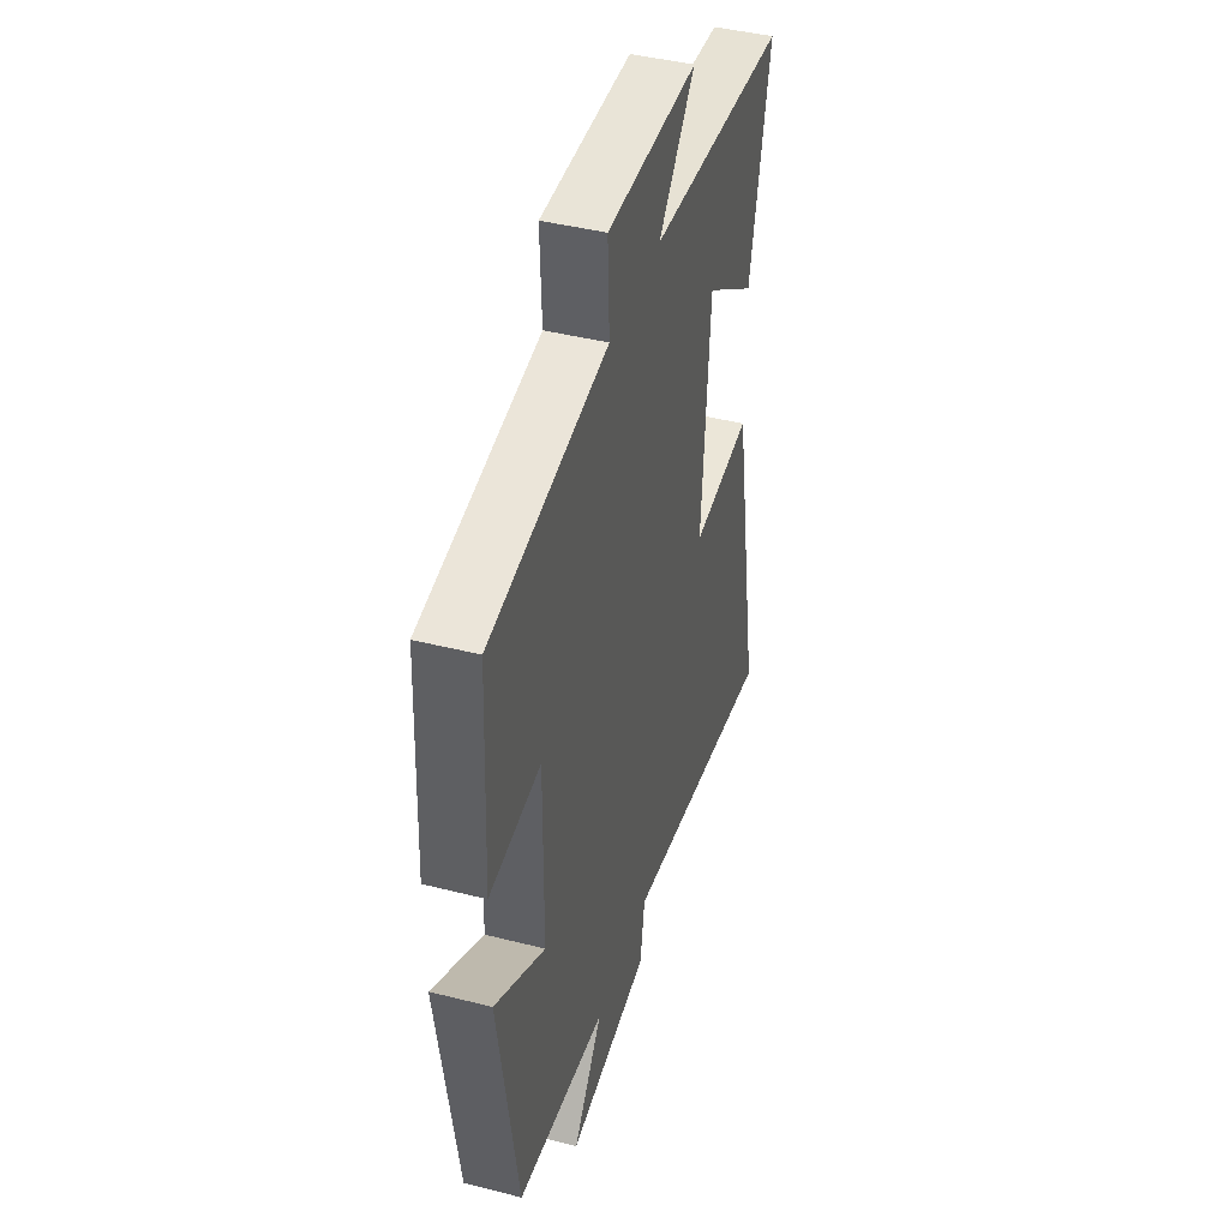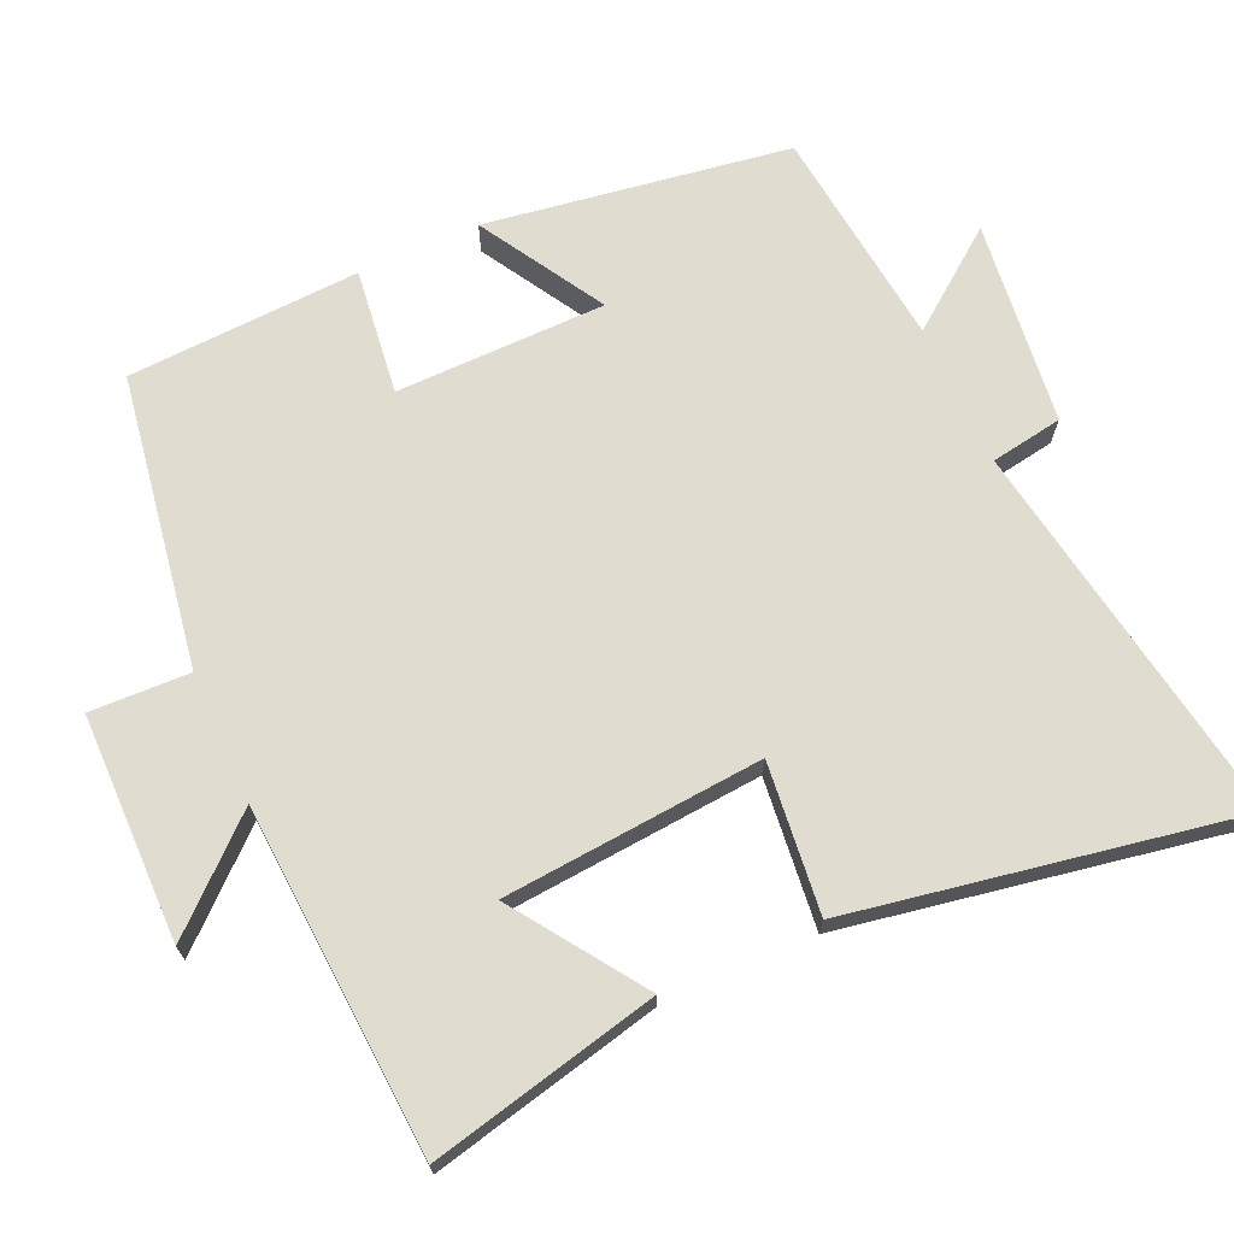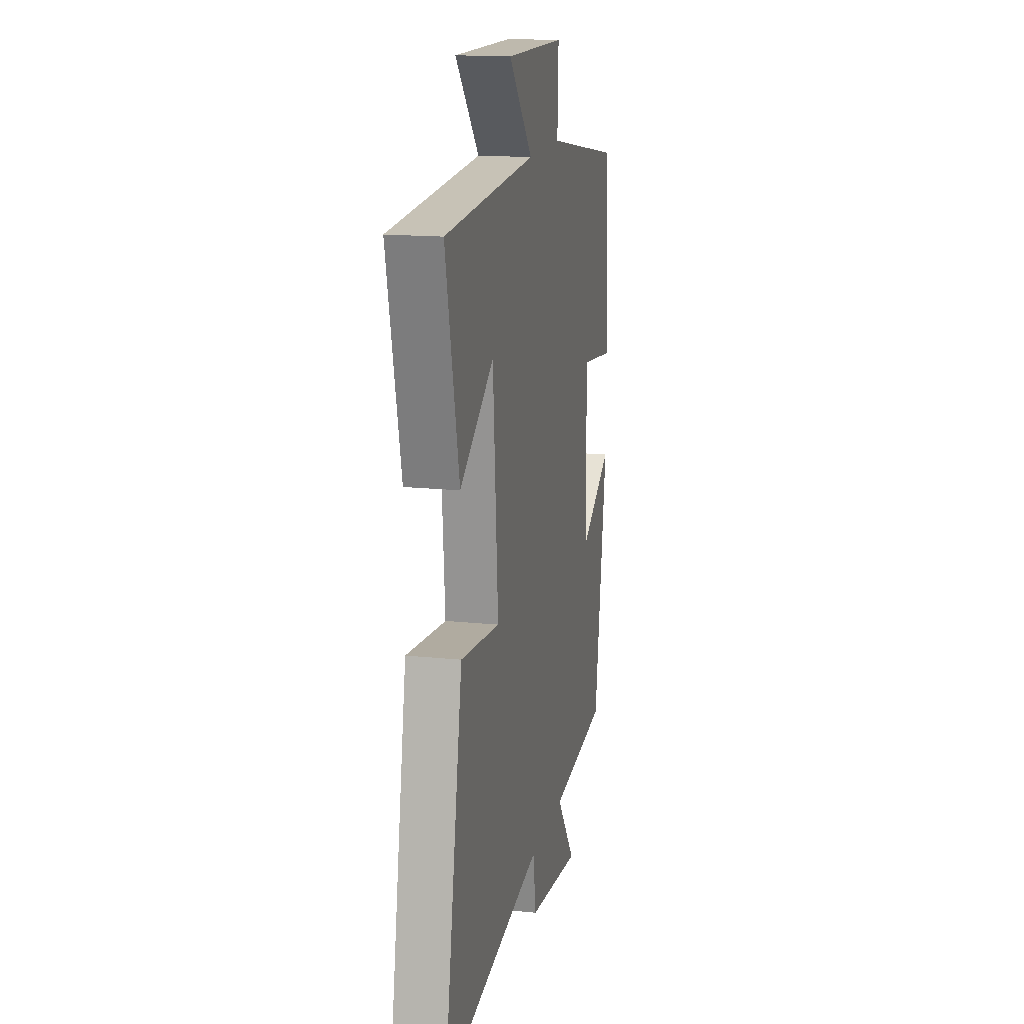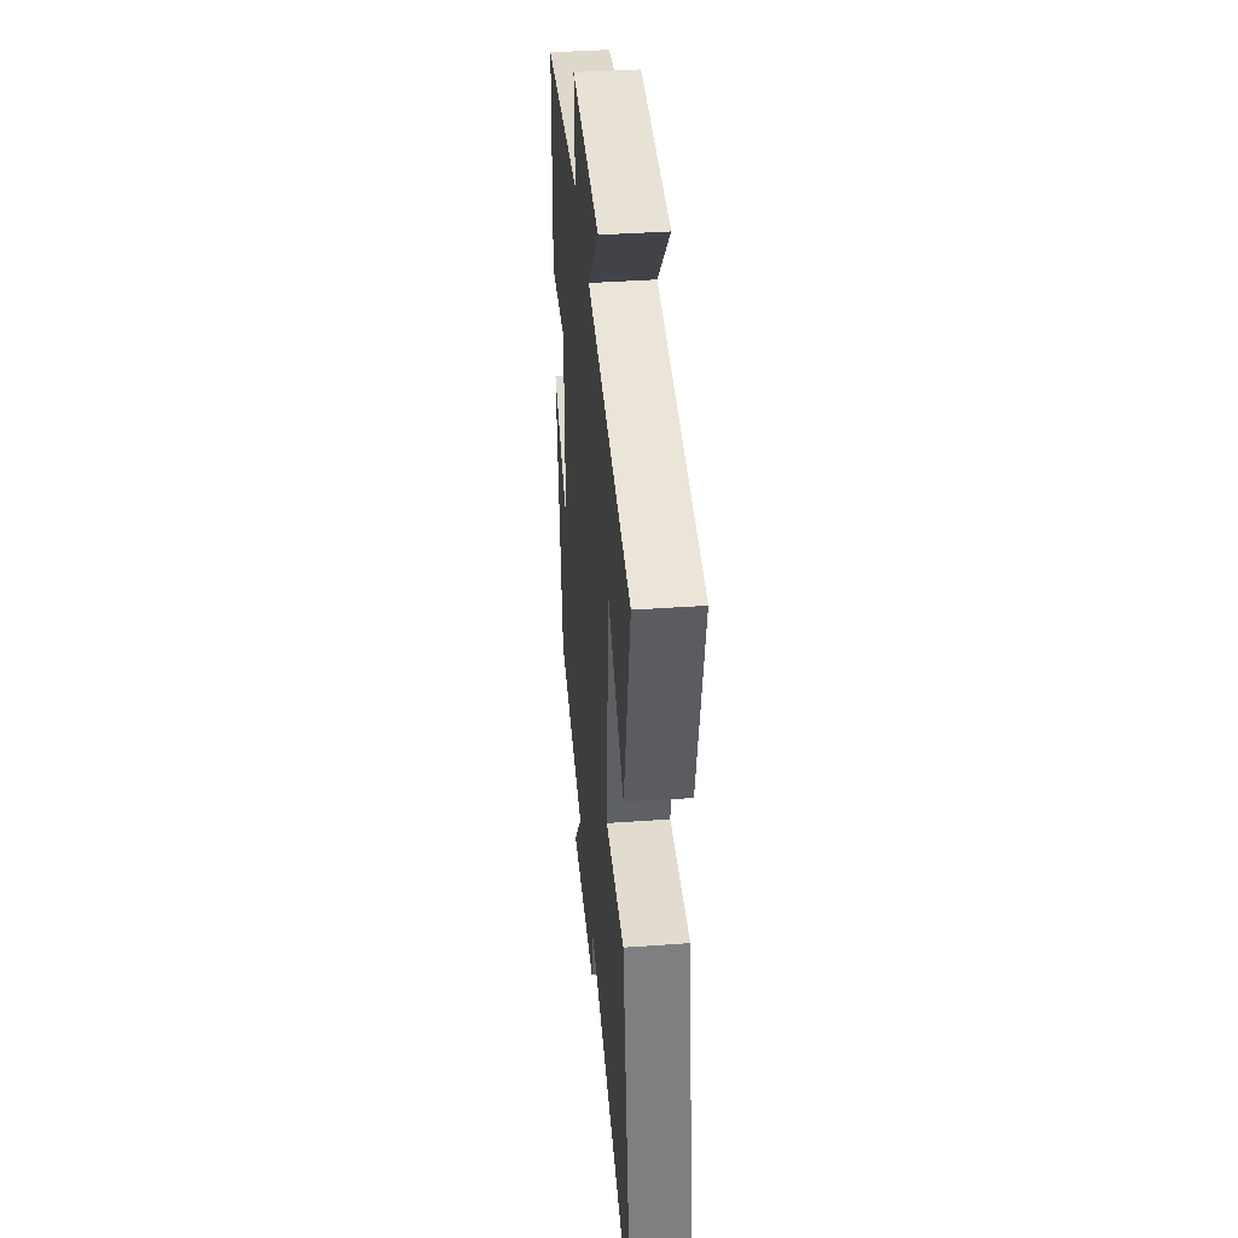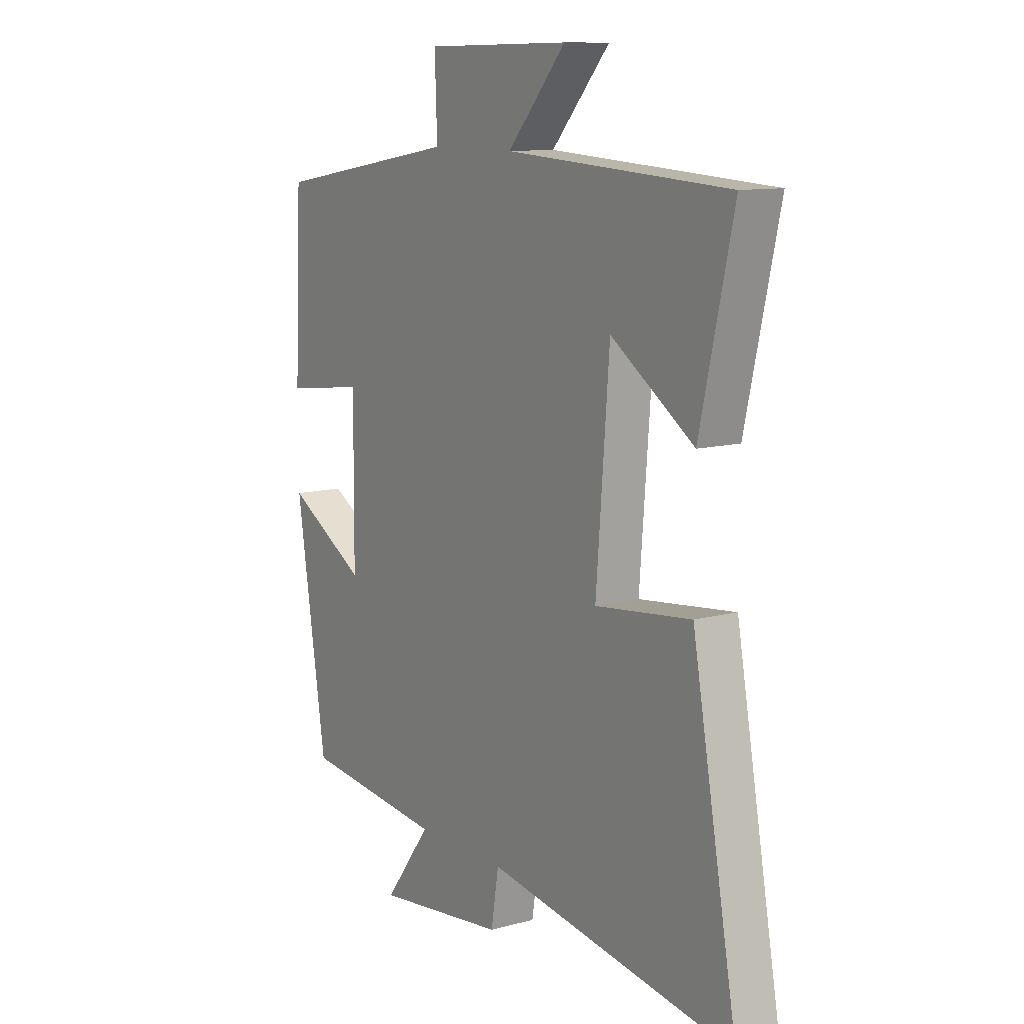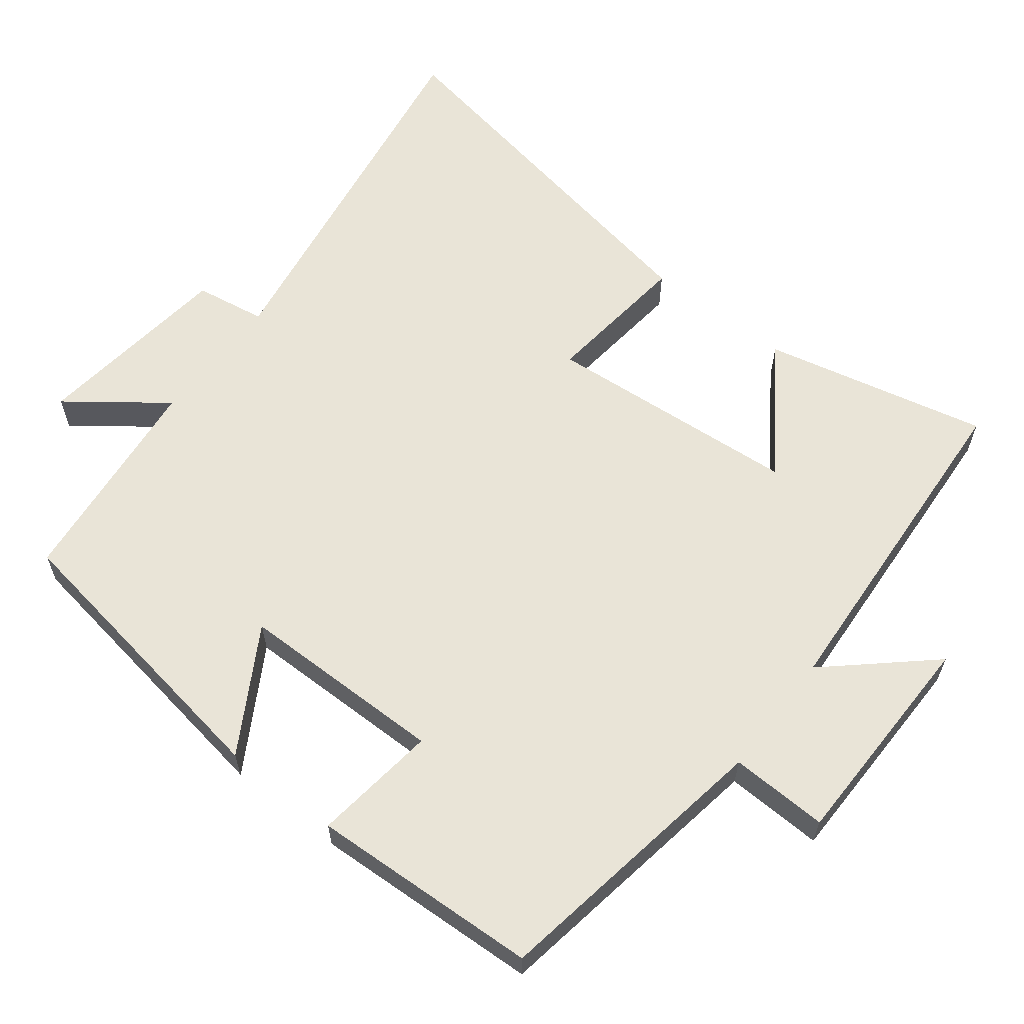
<metadata>
{"format":"obj","ext":"obj","renderer":"f3d","projection":"perspective","resolution":1024,"background":"white","views":[{"elev":42.7,"azim":-73.2,"up":"+Z"},{"elev":69.4,"azim":65.6,"up":"+Y"},{"elev":15.9,"azim":102.2,"up":"+Z"},{"elev":41.1,"azim":85.0,"up":"+Z"},{"elev":11.0,"azim":56.2,"up":"+Z"},{"elev":61.2,"azim":-52.2,"up":"+Y"}]}
</metadata>
<code>
v -0.435 0.07 -0.467
v -0.5 0.07 -0.051
v -0.329 0.07 -0.151
v -0.327 0.07 0.137
v -0.5 0.07 0.115
v -0.485 0.07 0.434
v -0.085 0.07 0.5
v -0.09 0.07 0.636
v 0.22 0.07 0.64
v 0.095 0.07 0.5
v 0.571 0.07 0.471
v 0.5 0.07 0.158
v 0.323 0.07 0.279
v 0.295 0.07 -0.077
v 0.5 0.07 -0.054
v 0.597 0.07 -0.585
v 0.065 0.07 -0.5
v 0.049 0.07 -0.599
v -0.231 0.07 -0.633
v -0.131 0.07 -0.5
v -0.435 0 -0.467
v -0.5 0 -0.051
v -0.329 0 -0.151
v -0.327 0 0.137
v -0.5 0 0.115
v -0.485 0 0.434
v -0.085 0 0.5
v -0.09 0 0.636
v 0.22 0 0.64
v 0.095 0 0.5
v 0.571 0 0.471
v 0.5 0 0.158
v 0.323 0 0.279
v 0.295 0 -0.077
v 0.5 0 -0.054
v 0.597 0 -0.585
v 0.065 0 -0.5
v 0.049 0 -0.599
v -0.231 0 -0.633
v -0.131 0 -0.5
f 17 18 19 20
f 17 20 1 2
f 14 15 16 17
f 13 14 17
f 10 11 12 13
f 10 13 17
f 7 8 9 10
f 4 5 6 7
f 3 4 7 10
f 17 2 3
f 3 10 17
f 40 39 38 37
f 22 21 40 37
f 37 36 35 34
f 37 34 33
f 33 32 31 30
f 37 33 30
f 30 29 28 27
f 27 26 25 24
f 30 27 24 23
f 23 22 37
f 37 30 23
f 1 21 22 2
f 2 22 23 3
f 3 23 24 4
f 4 24 25 5
f 5 25 26 6
f 6 26 27 7
f 7 27 28 8
f 8 28 29 9
f 9 29 30 10
f 10 30 31 11
f 11 31 32 12
f 12 32 33 13
f 13 33 34 14
f 14 34 35 15
f 15 35 36 16
f 16 36 37 17
f 17 37 38 18
f 18 38 39 19
f 19 39 40 20
f 20 40 21 1

</code>
